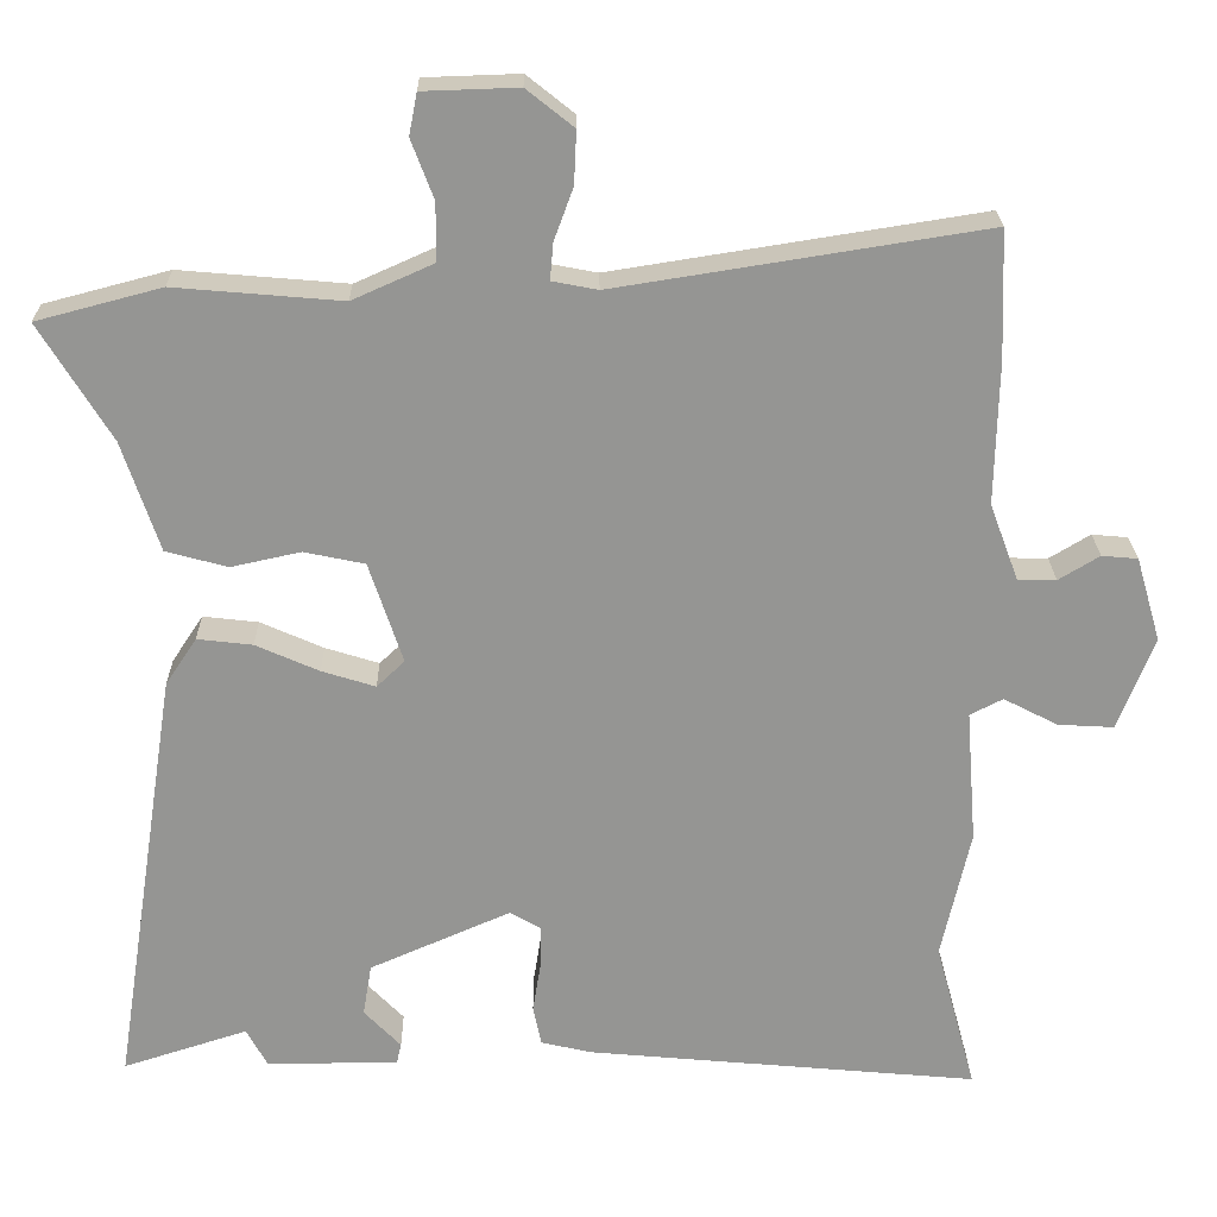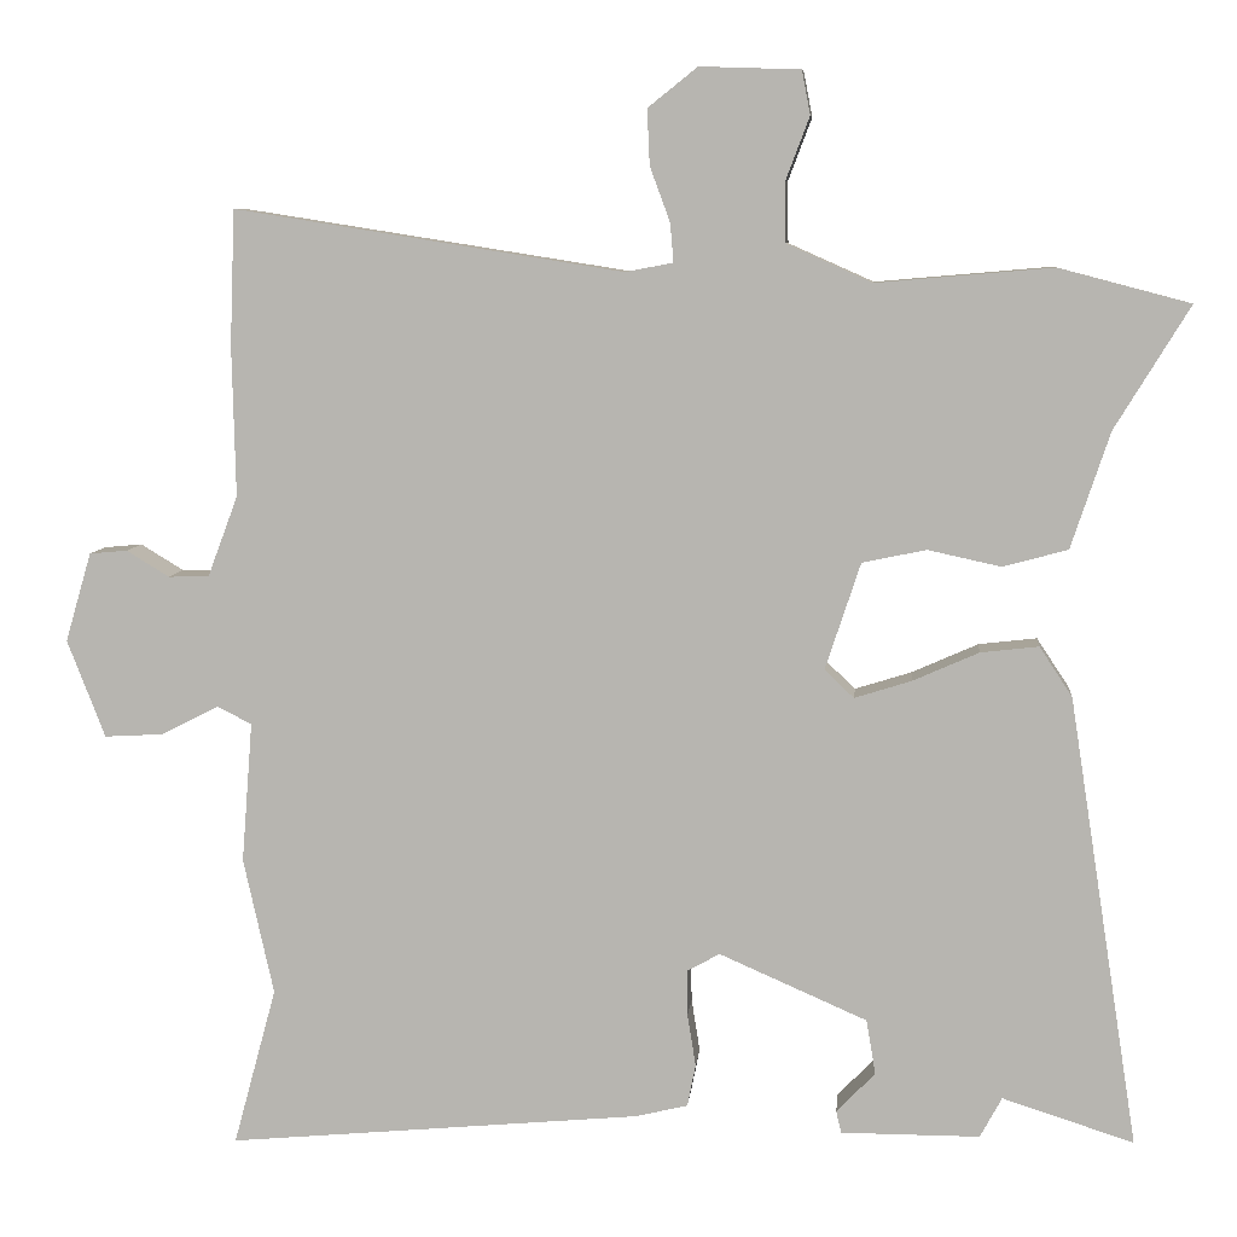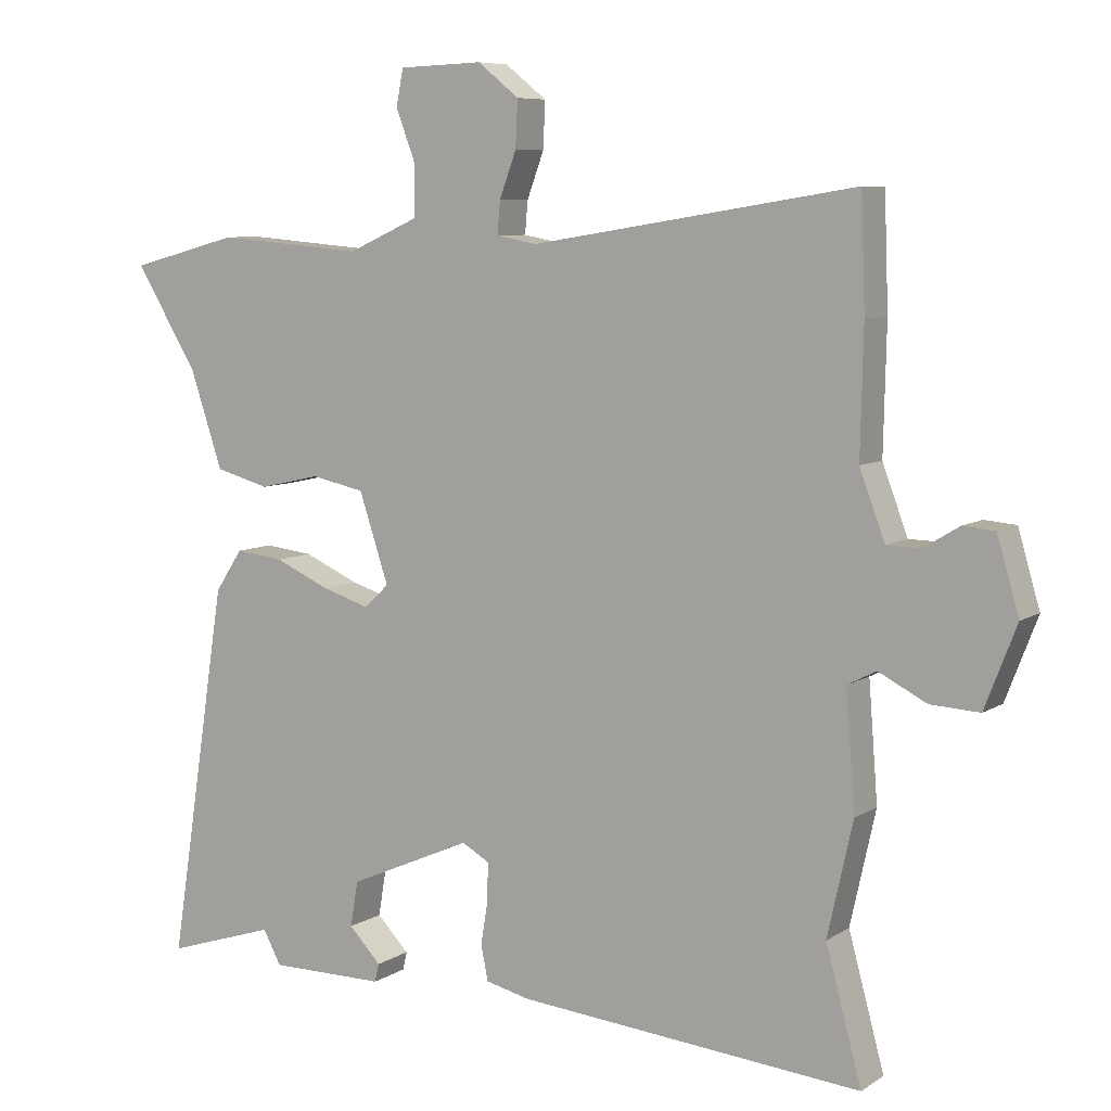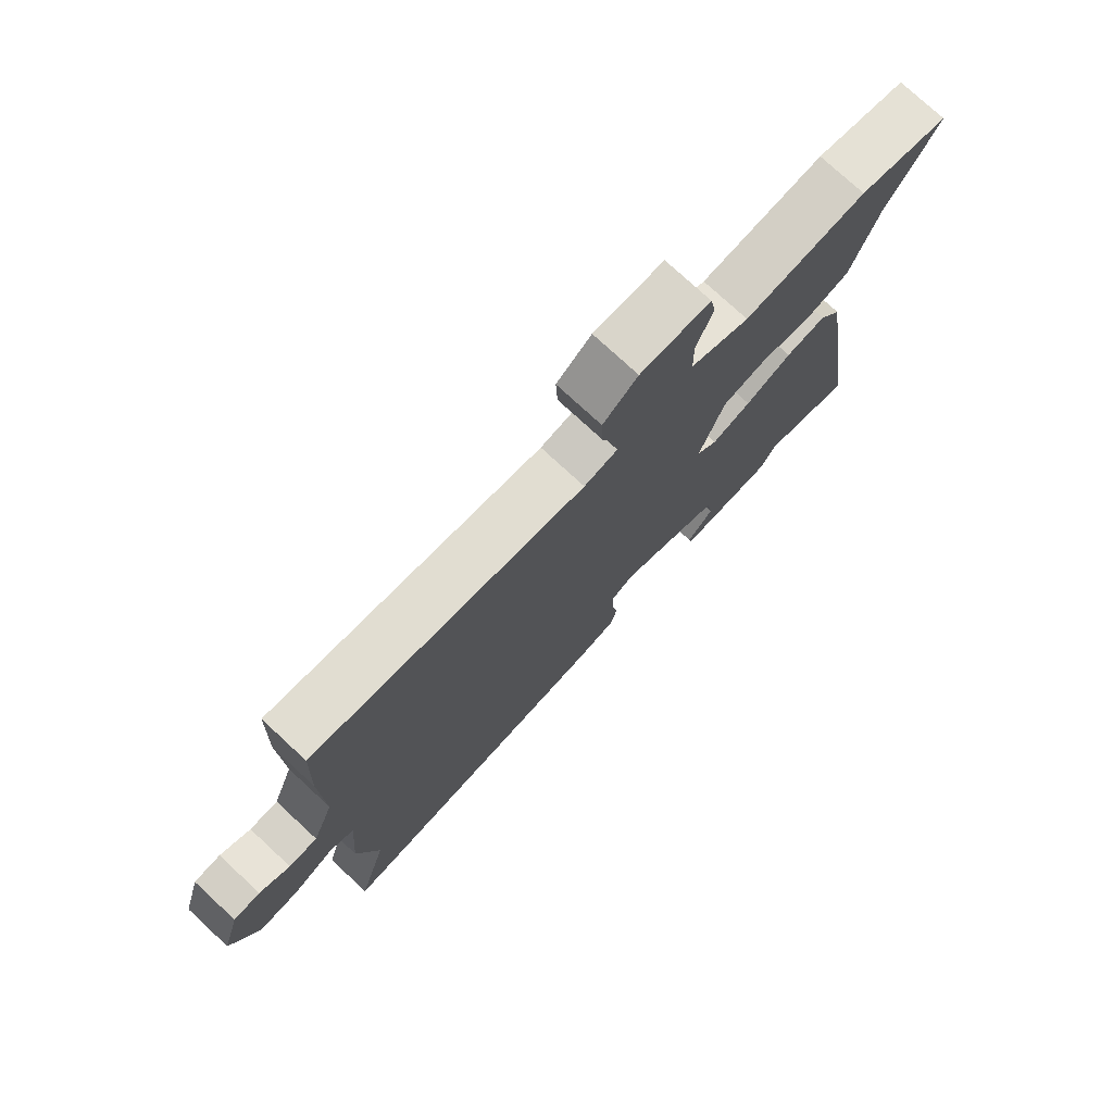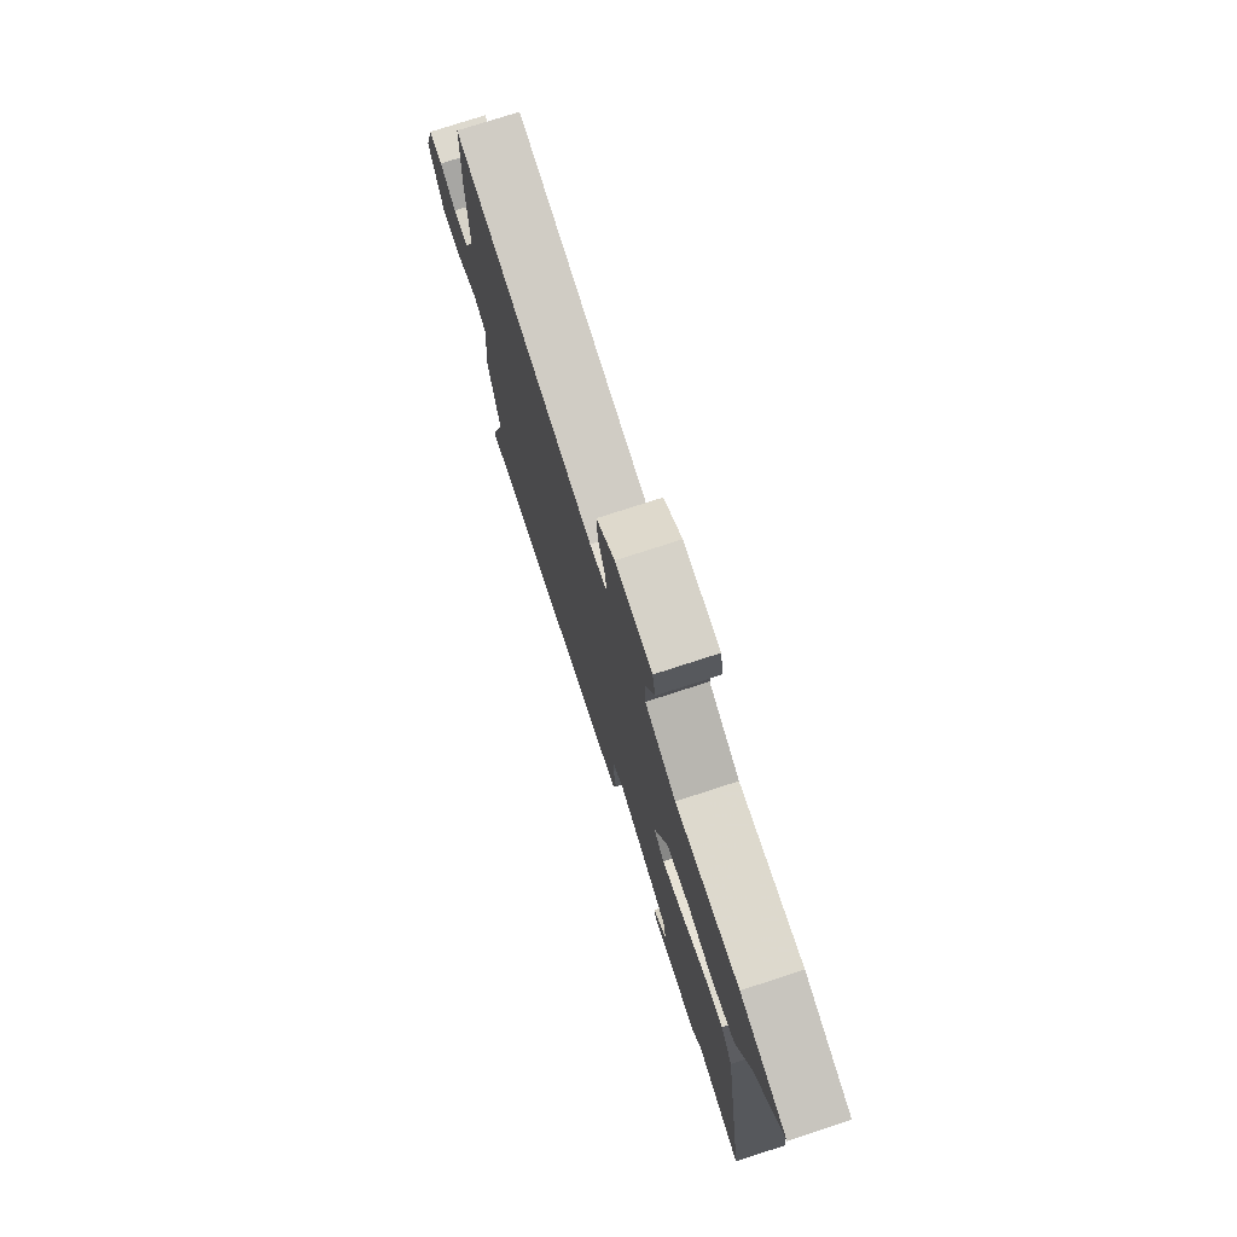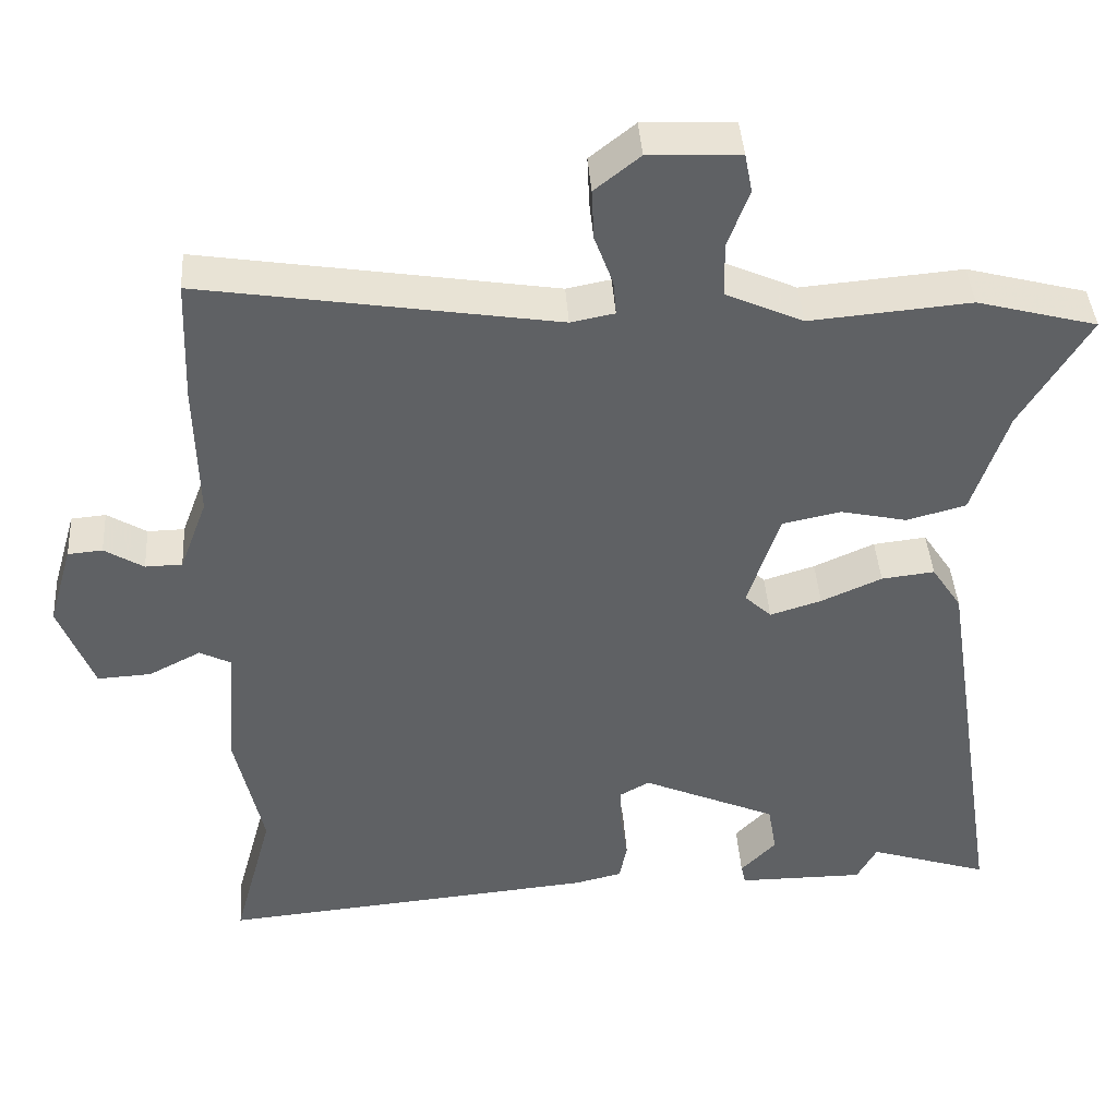
<metadata>
{"format":"obj","ext":"obj","renderer":"f3d","projection":"perspective","resolution":1024,"background":"white","views":[{"elev":22.8,"azim":179.1,"up":"+Z"},{"elev":7.6,"azim":5.5,"up":"+Z"},{"elev":7.4,"azim":-149.5,"up":"+Z"},{"elev":76.2,"azim":-47.2,"up":"+Z"},{"elev":76.1,"azim":72.0,"up":"+Z"},{"elev":41.4,"azim":-3.8,"up":"+Z"}]}
</metadata>
<code>
v -0.514 0.07 -0.553
v -0.463 0.07 -0.365
v -0.499 0.07 -0.203
v -0.486 0.07 -0.036
v -0.527 0.07 -0.015
v -0.595 0.07 -0.05
v -0.665 0.07 -0.054
v -0.71 0.07 0.062
v -0.679 0.07 0.168
v -0.634 0.07 0.172
v -0.583 0.07 0.141
v -0.535 0.07 0.142
v -0.499 0.07 0.238
v -0.503 0.07 0.417
v -0.497 0.07 0.577
v -0.036 0.07 0.504
v 0.021 0.07 0.515
v 0.017 0.07 0.561
v -0.007 0.07 0.626
v -0.01 0.07 0.692
v 0.049 0.07 0.739
v 0.168 0.07 0.735
v 0.178 0.07 0.683
v 0.15 0.07 0.609
v 0.151 0.07 0.537
v 0.252 0.07 0.492
v 0.461 0.07 0.51
v 0.617 0.07 0.469
v 0.528 0.07 0.323
v 0.482 0.07 0.185
v 0.405 0.07 0.164
v 0.318 0.07 0.183
v 0.242 0.07 0.167
v 0.2 0.07 0.04
v 0.235 0.07 0.007
v 0.302 0.07 0.028
v 0.381 0.07 0.063
v 0.45 0.07 0.071
v 0.489 0.07 0.012
v 0.572 0.07 -0.523
v 0.416 0.07 -0.473
v 0.39 0.07 -0.521
v 0.225 0.07 -0.521
v 0.219 0.07 -0.495
v 0.265 0.07 -0.447
v 0.254 0.07 -0.382
v 0.078 0.07 -0.305
v 0.039 0.07 -0.327
v 0.04 0.07 -0.381
v 0.05 0.07 -0.443
v 0.04 0.07 -0.493
v -0.023 0.07 -0.508
v -0.514 0 -0.553
v -0.463 0 -0.365
v -0.499 0 -0.203
v -0.486 0 -0.036
v -0.527 0 -0.015
v -0.595 0 -0.05
v -0.665 0 -0.054
v -0.71 0 0.062
v -0.679 0 0.168
v -0.634 0 0.172
v -0.583 0 0.141
v -0.535 0 0.142
v -0.499 0 0.238
v -0.503 0 0.417
v -0.497 0 0.577
v -0.036 0 0.504
v 0.021 0 0.515
v 0.017 0 0.561
v -0.007 0 0.626
v -0.01 0 0.692
v 0.049 0 0.739
v 0.168 0 0.735
v 0.178 0 0.683
v 0.15 0 0.609
v 0.151 0 0.537
v 0.252 0 0.492
v 0.461 0 0.51
v 0.617 0 0.469
v 0.528 0 0.323
v 0.482 0 0.185
v 0.405 0 0.164
v 0.318 0 0.183
v 0.242 0 0.167
v 0.2 0 0.04
v 0.235 0 0.007
v 0.302 0 0.028
v 0.381 0 0.063
v 0.45 0 0.071
v 0.489 0 0.012
v 0.572 0 -0.523
v 0.416 0 -0.473
v 0.39 0 -0.521
v 0.225 0 -0.521
v 0.219 0 -0.495
v 0.265 0 -0.447
v 0.254 0 -0.382
v 0.078 0 -0.305
v 0.039 0 -0.327
v 0.04 0 -0.381
v 0.05 0 -0.443
v 0.04 0 -0.493
v -0.023 0 -0.508
f 52 1 2
f 51 52 2
f 50 51 2
f 49 50 2
f 2 3 4
f 49 2 4
f 48 49 4
f 47 48 4
f 46 47 4 5
f 43 44 45
f 42 43 45
f 41 42 45
f 41 45 46
f 40 41 46
f 39 40 46
f 38 39 46
f 37 38 46
f 36 37 46
f 35 36 46
f 34 35 46 5
f 29 30 31 32
f 29 32 33
f 28 29 33
f 27 28 33
f 26 27 33
f 33 34 5
f 26 33 5
f 25 26 5
f 22 23 24
f 21 22 24
f 20 21 24
f 19 20 24
f 18 19 24
f 17 18 24 25
f 13 14 15 16
f 25 5 6
f 17 25 6
f 16 17 6
f 13 16 6
f 12 13 6
f 9 10 11
f 8 9 11
f 8 11 12
f 7 8 12
f 6 7 12
f 54 53 104
f 54 104 103
f 54 103 102
f 54 102 101
f 56 55 54
f 56 54 101
f 56 101 100
f 56 100 99
f 57 56 99 98
f 97 96 95
f 97 95 94
f 97 94 93
f 98 97 93
f 98 93 92
f 98 92 91
f 98 91 90
f 98 90 89
f 98 89 88
f 98 88 87
f 57 98 87 86
f 84 83 82 81
f 85 84 81
f 85 81 80
f 85 80 79
f 85 79 78
f 57 86 85
f 57 85 78
f 57 78 77
f 76 75 74
f 76 74 73
f 76 73 72
f 76 72 71
f 76 71 70
f 77 76 70 69
f 68 67 66 65
f 58 57 77
f 58 77 69
f 58 69 68
f 58 68 65
f 58 65 64
f 63 62 61
f 63 61 60
f 64 63 60
f 64 60 59
f 64 59 58
f 1 53 54 2
f 2 54 55 3
f 3 55 56 4
f 4 56 57 5
f 5 57 58 6
f 6 58 59 7
f 7 59 60 8
f 8 60 61 9
f 9 61 62 10
f 10 62 63 11
f 11 63 64 12
f 12 64 65 13
f 13 65 66 14
f 14 66 67 15
f 15 67 68 16
f 16 68 69 17
f 17 69 70 18
f 18 70 71 19
f 19 71 72 20
f 20 72 73 21
f 21 73 74 22
f 22 74 75 23
f 23 75 76 24
f 24 76 77 25
f 25 77 78 26
f 26 78 79 27
f 27 79 80 28
f 28 80 81 29
f 29 81 82 30
f 30 82 83 31
f 31 83 84 32
f 32 84 85 33
f 33 85 86 34
f 34 86 87 35
f 35 87 88 36
f 36 88 89 37
f 37 89 90 38
f 38 90 91 39
f 39 91 92 40
f 40 92 93 41
f 41 93 94 42
f 42 94 95 43
f 43 95 96 44
f 44 96 97 45
f 45 97 98 46
f 46 98 99 47
f 47 99 100 48
f 48 100 101 49
f 49 101 102 50
f 50 102 103 51
f 51 103 104 52
f 52 104 53 1

</code>
